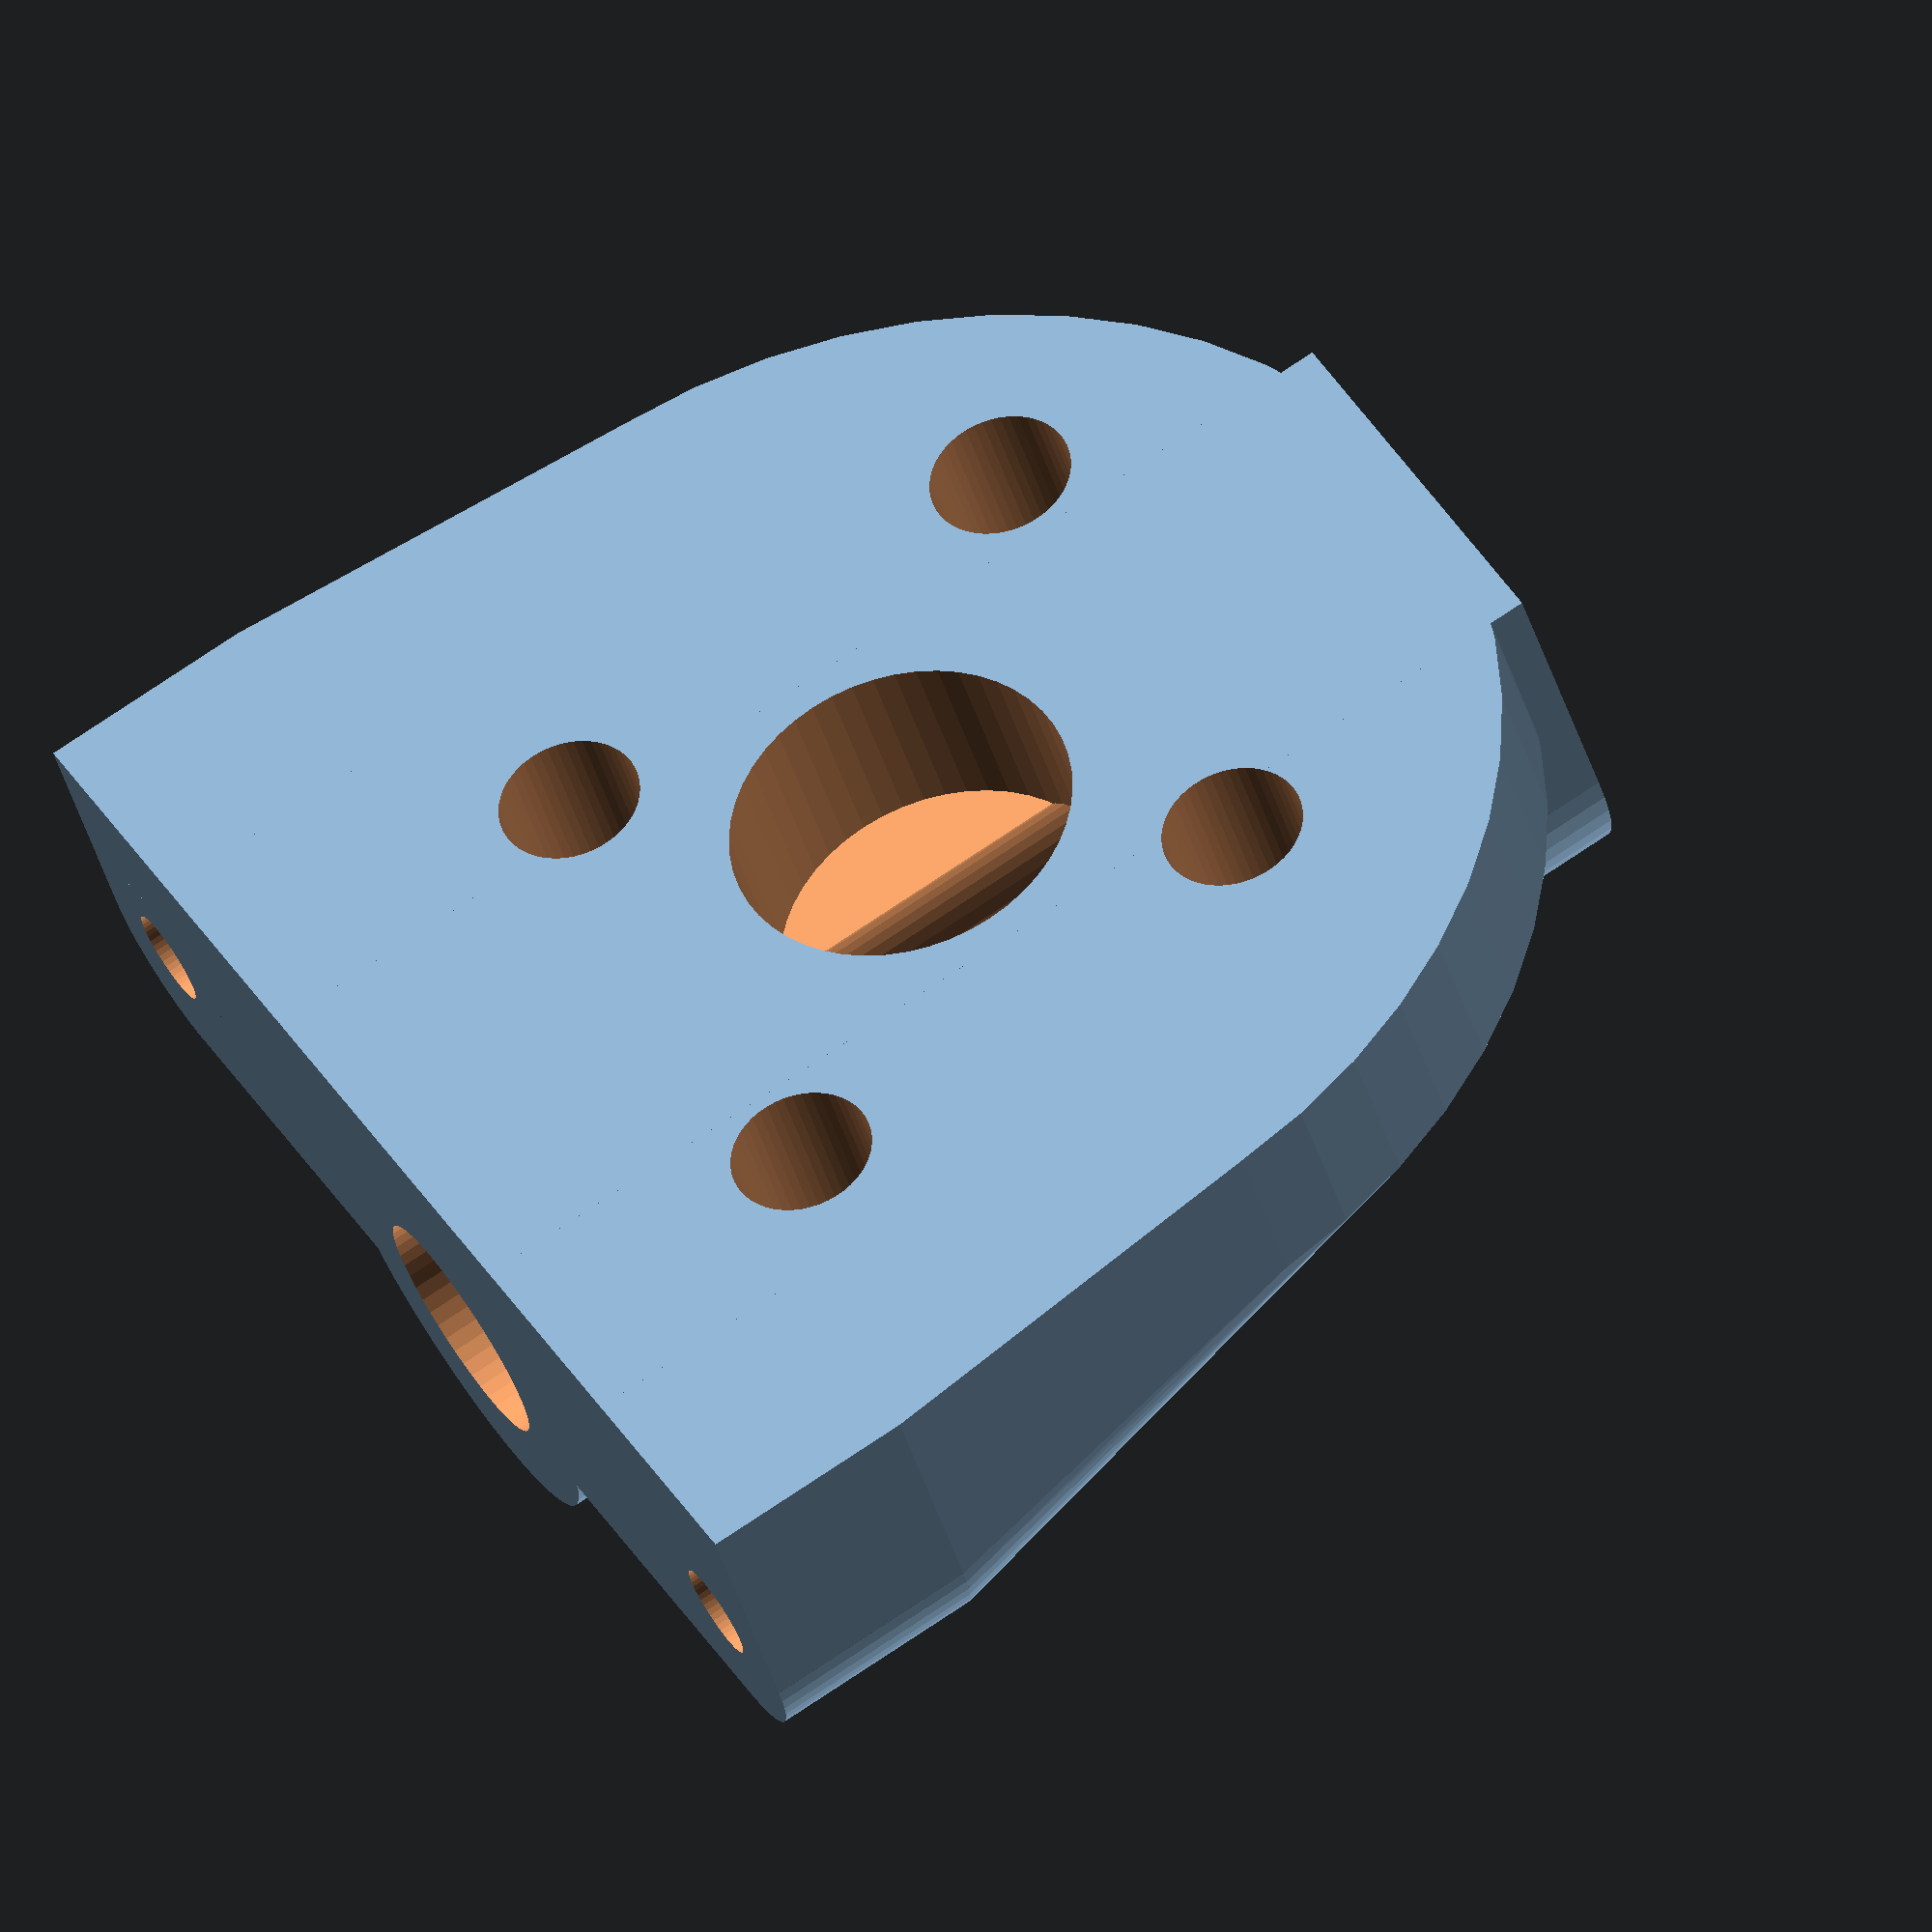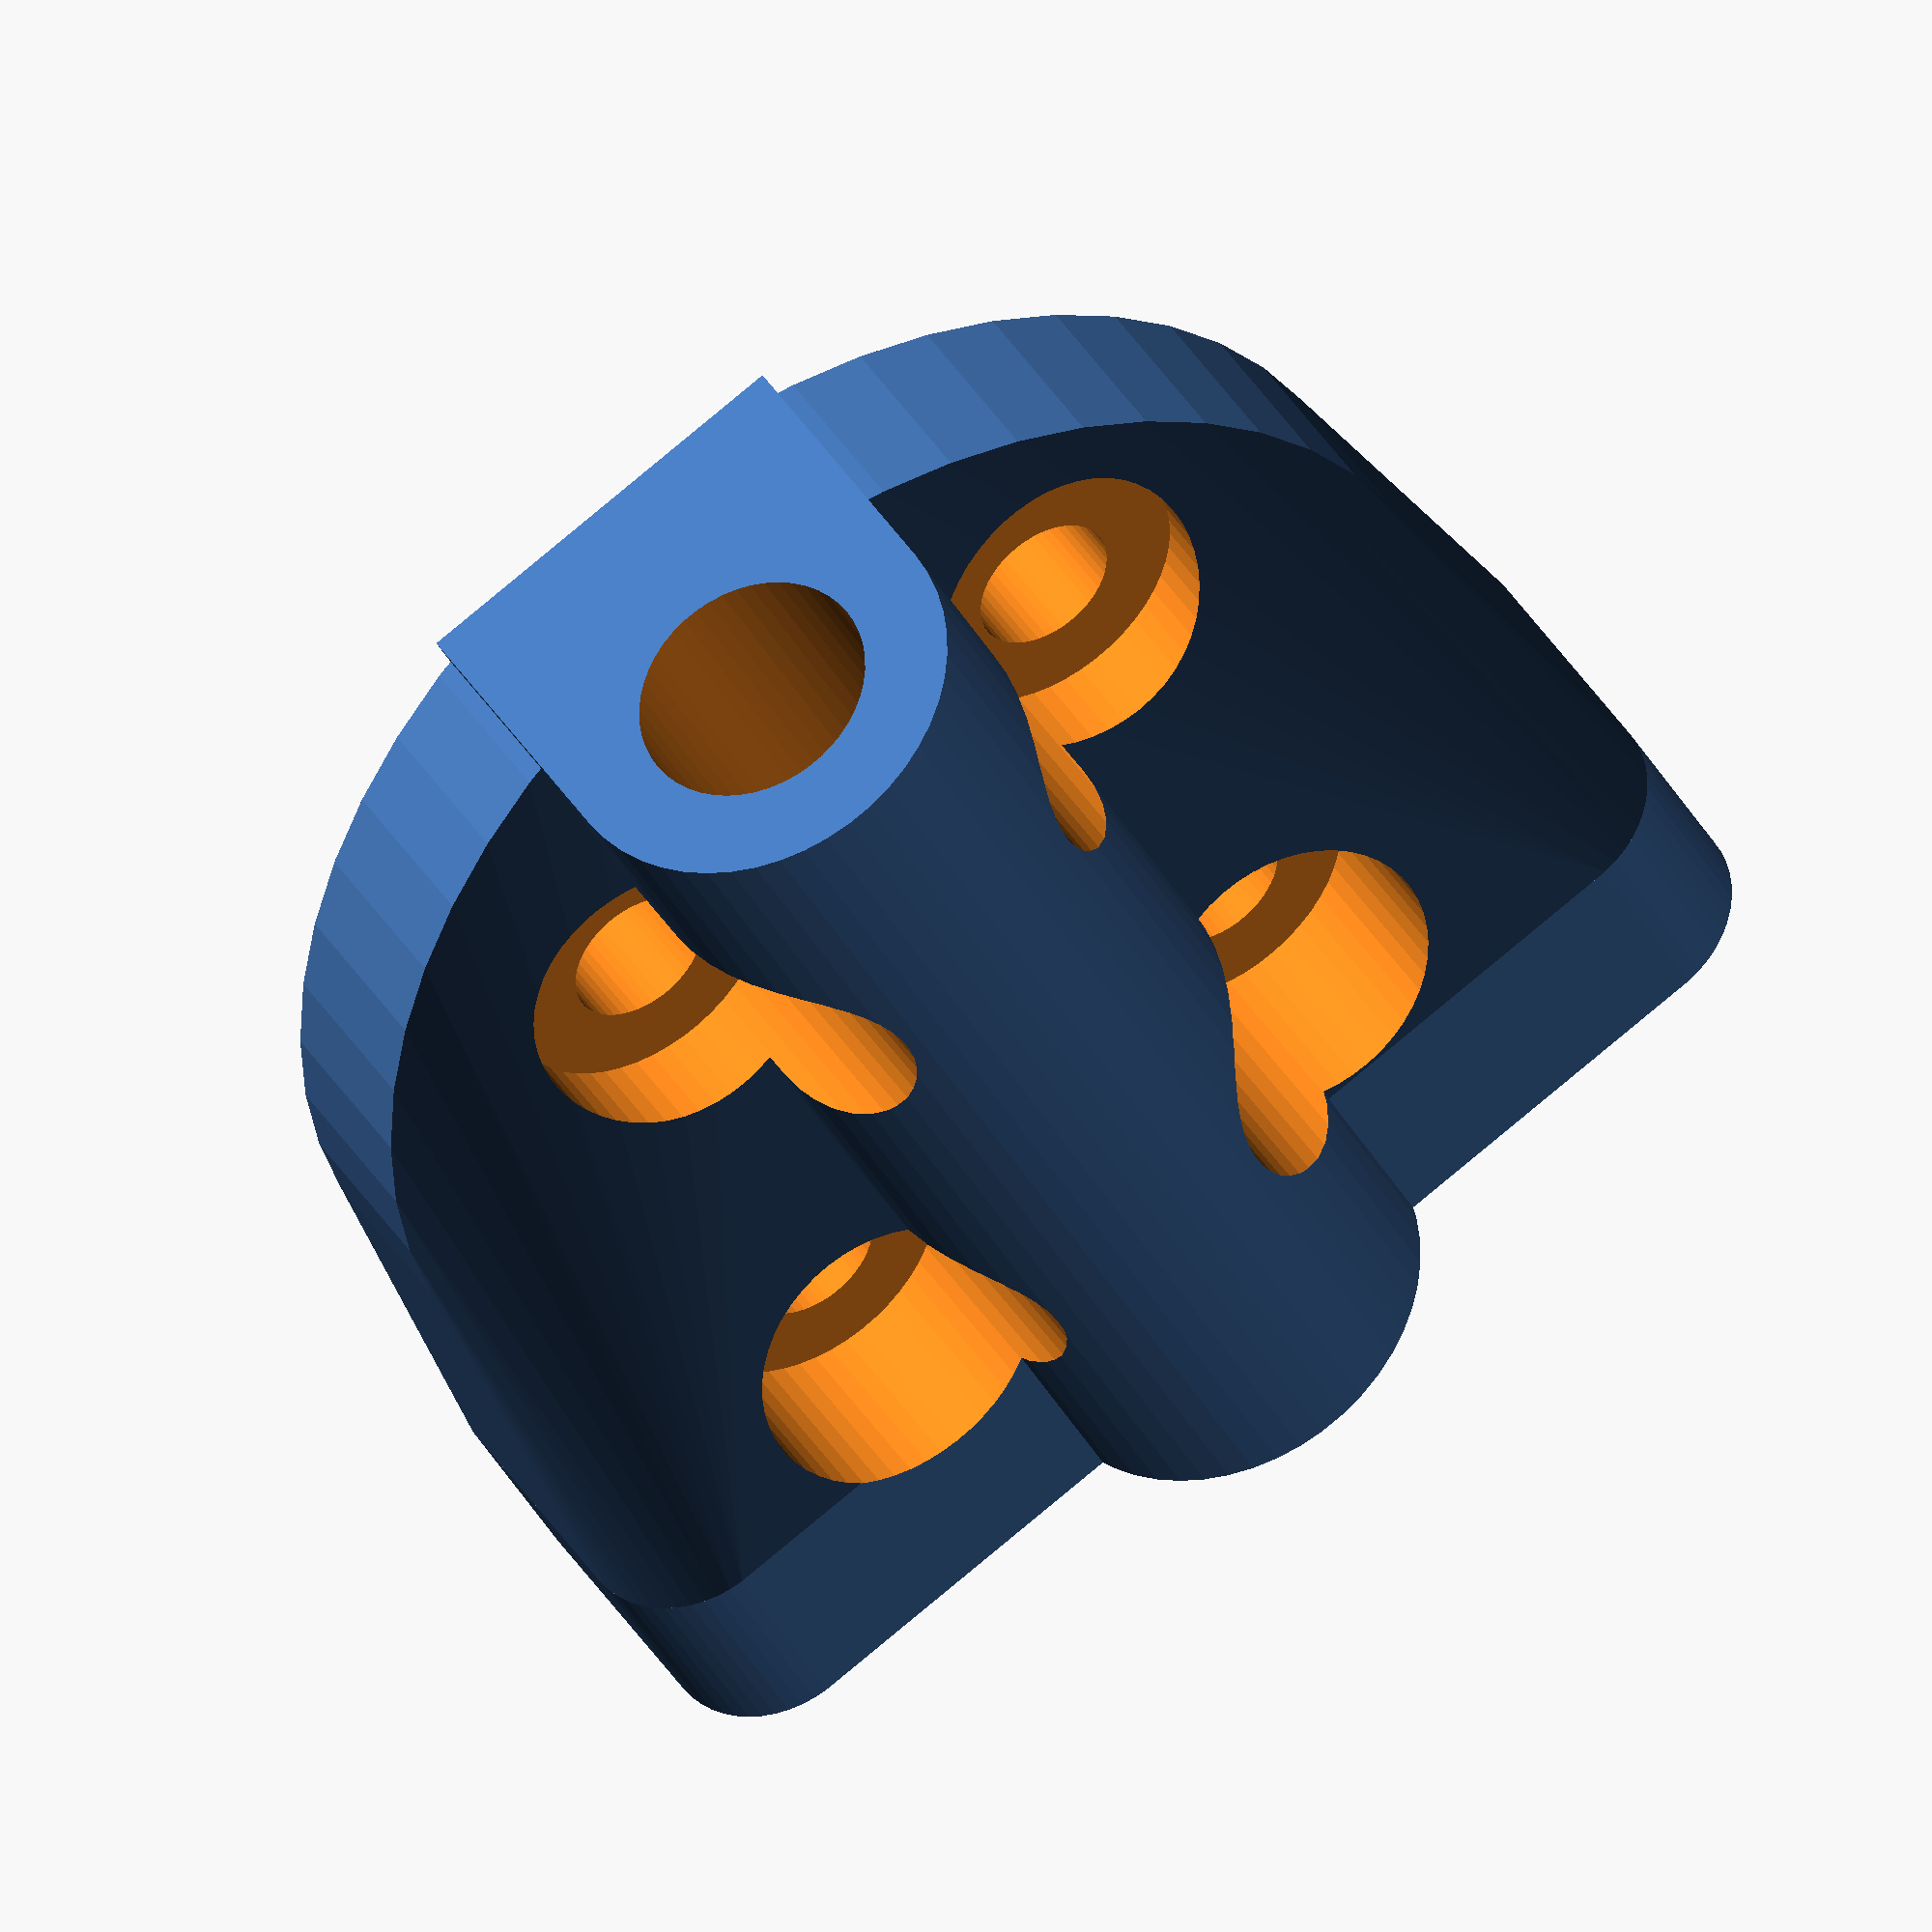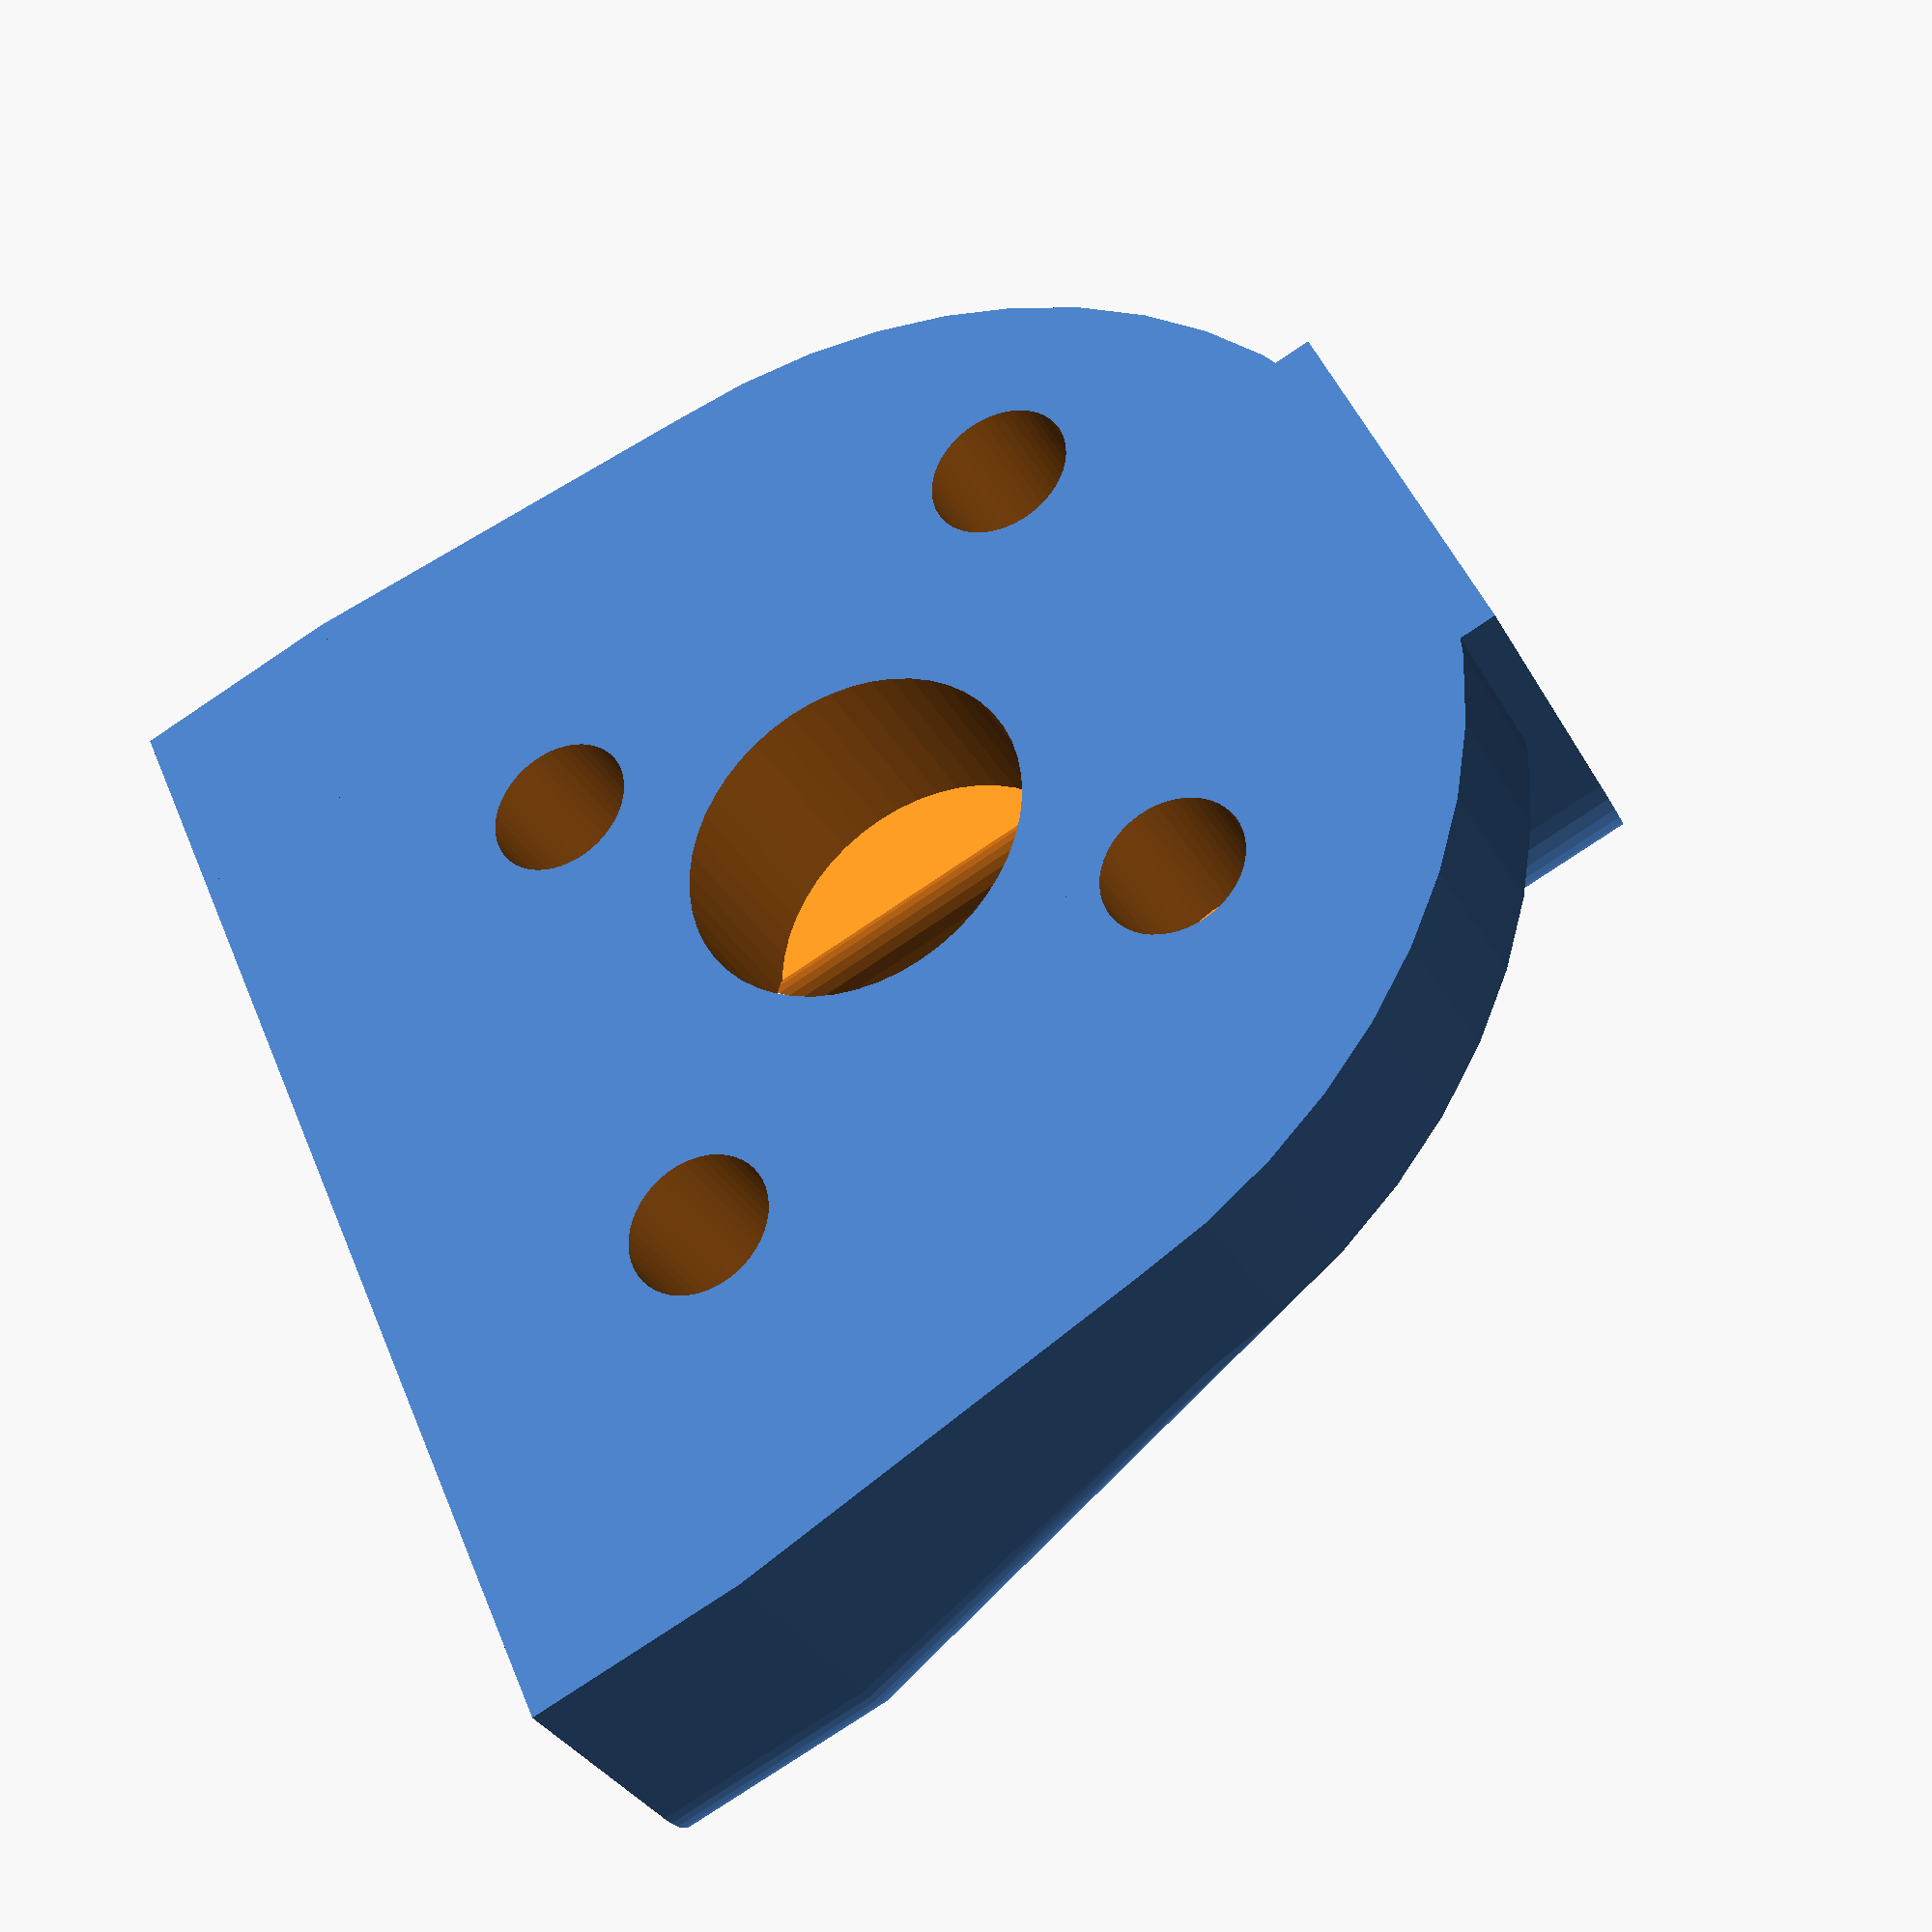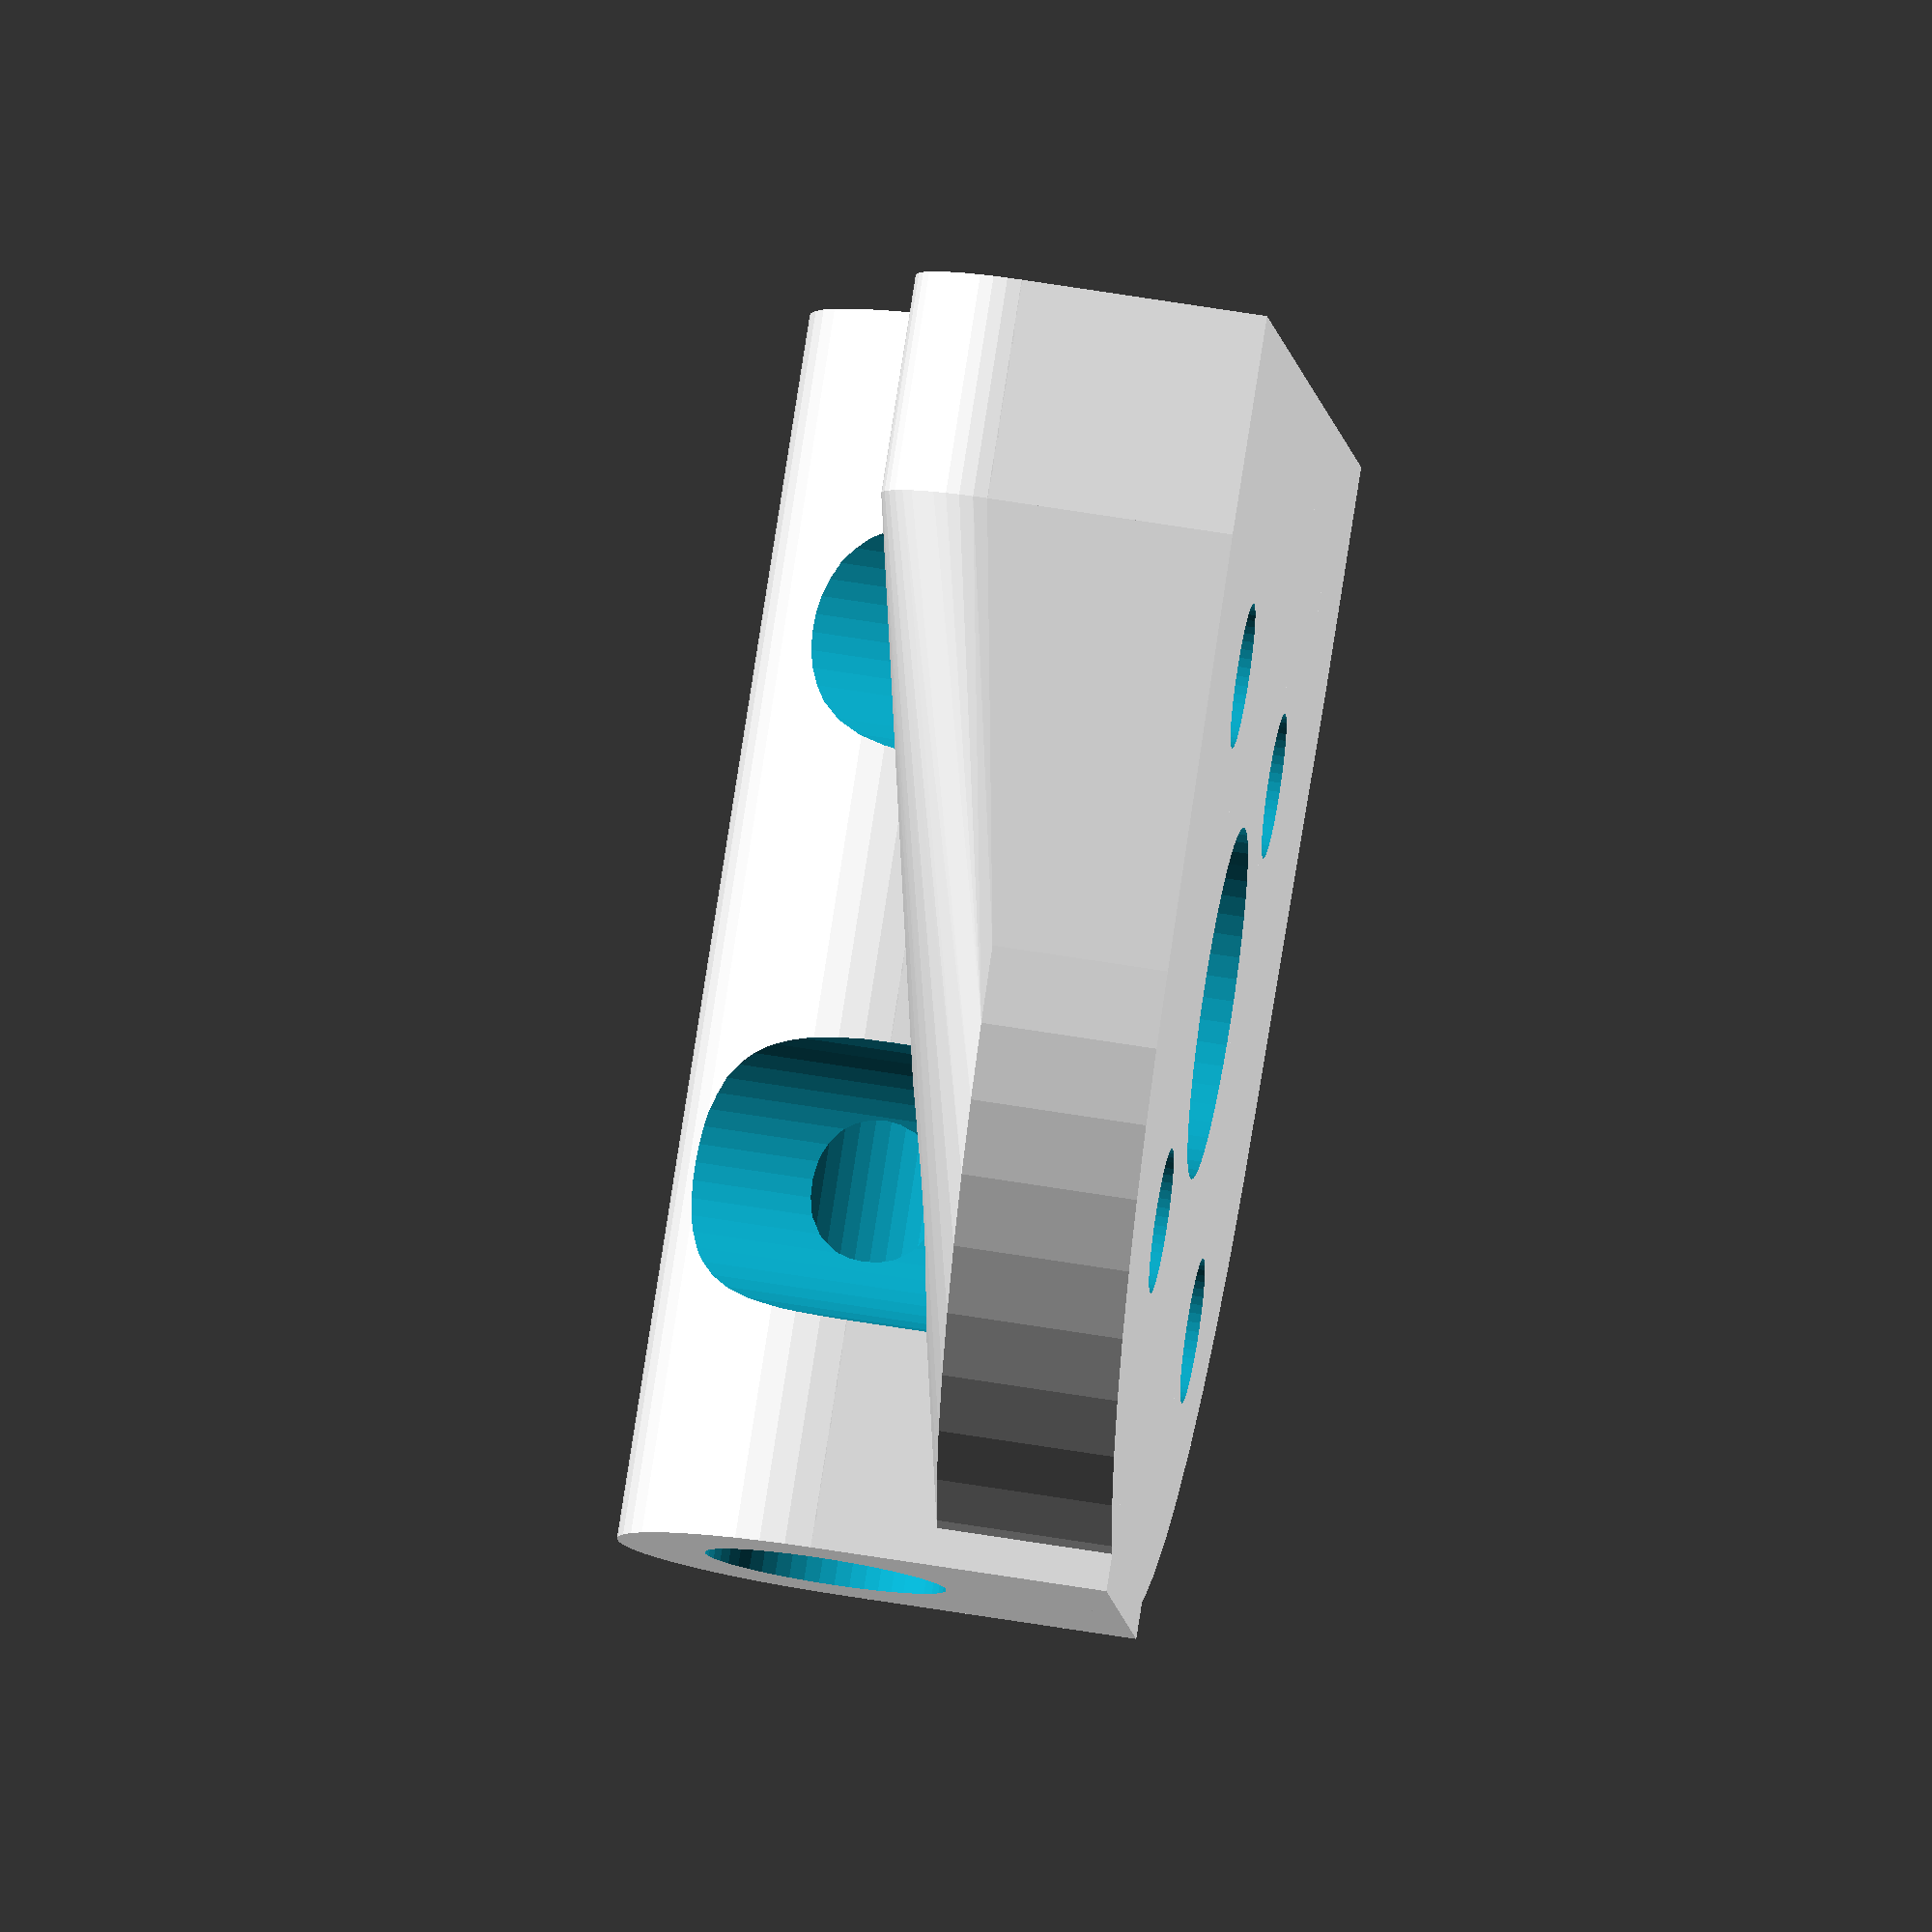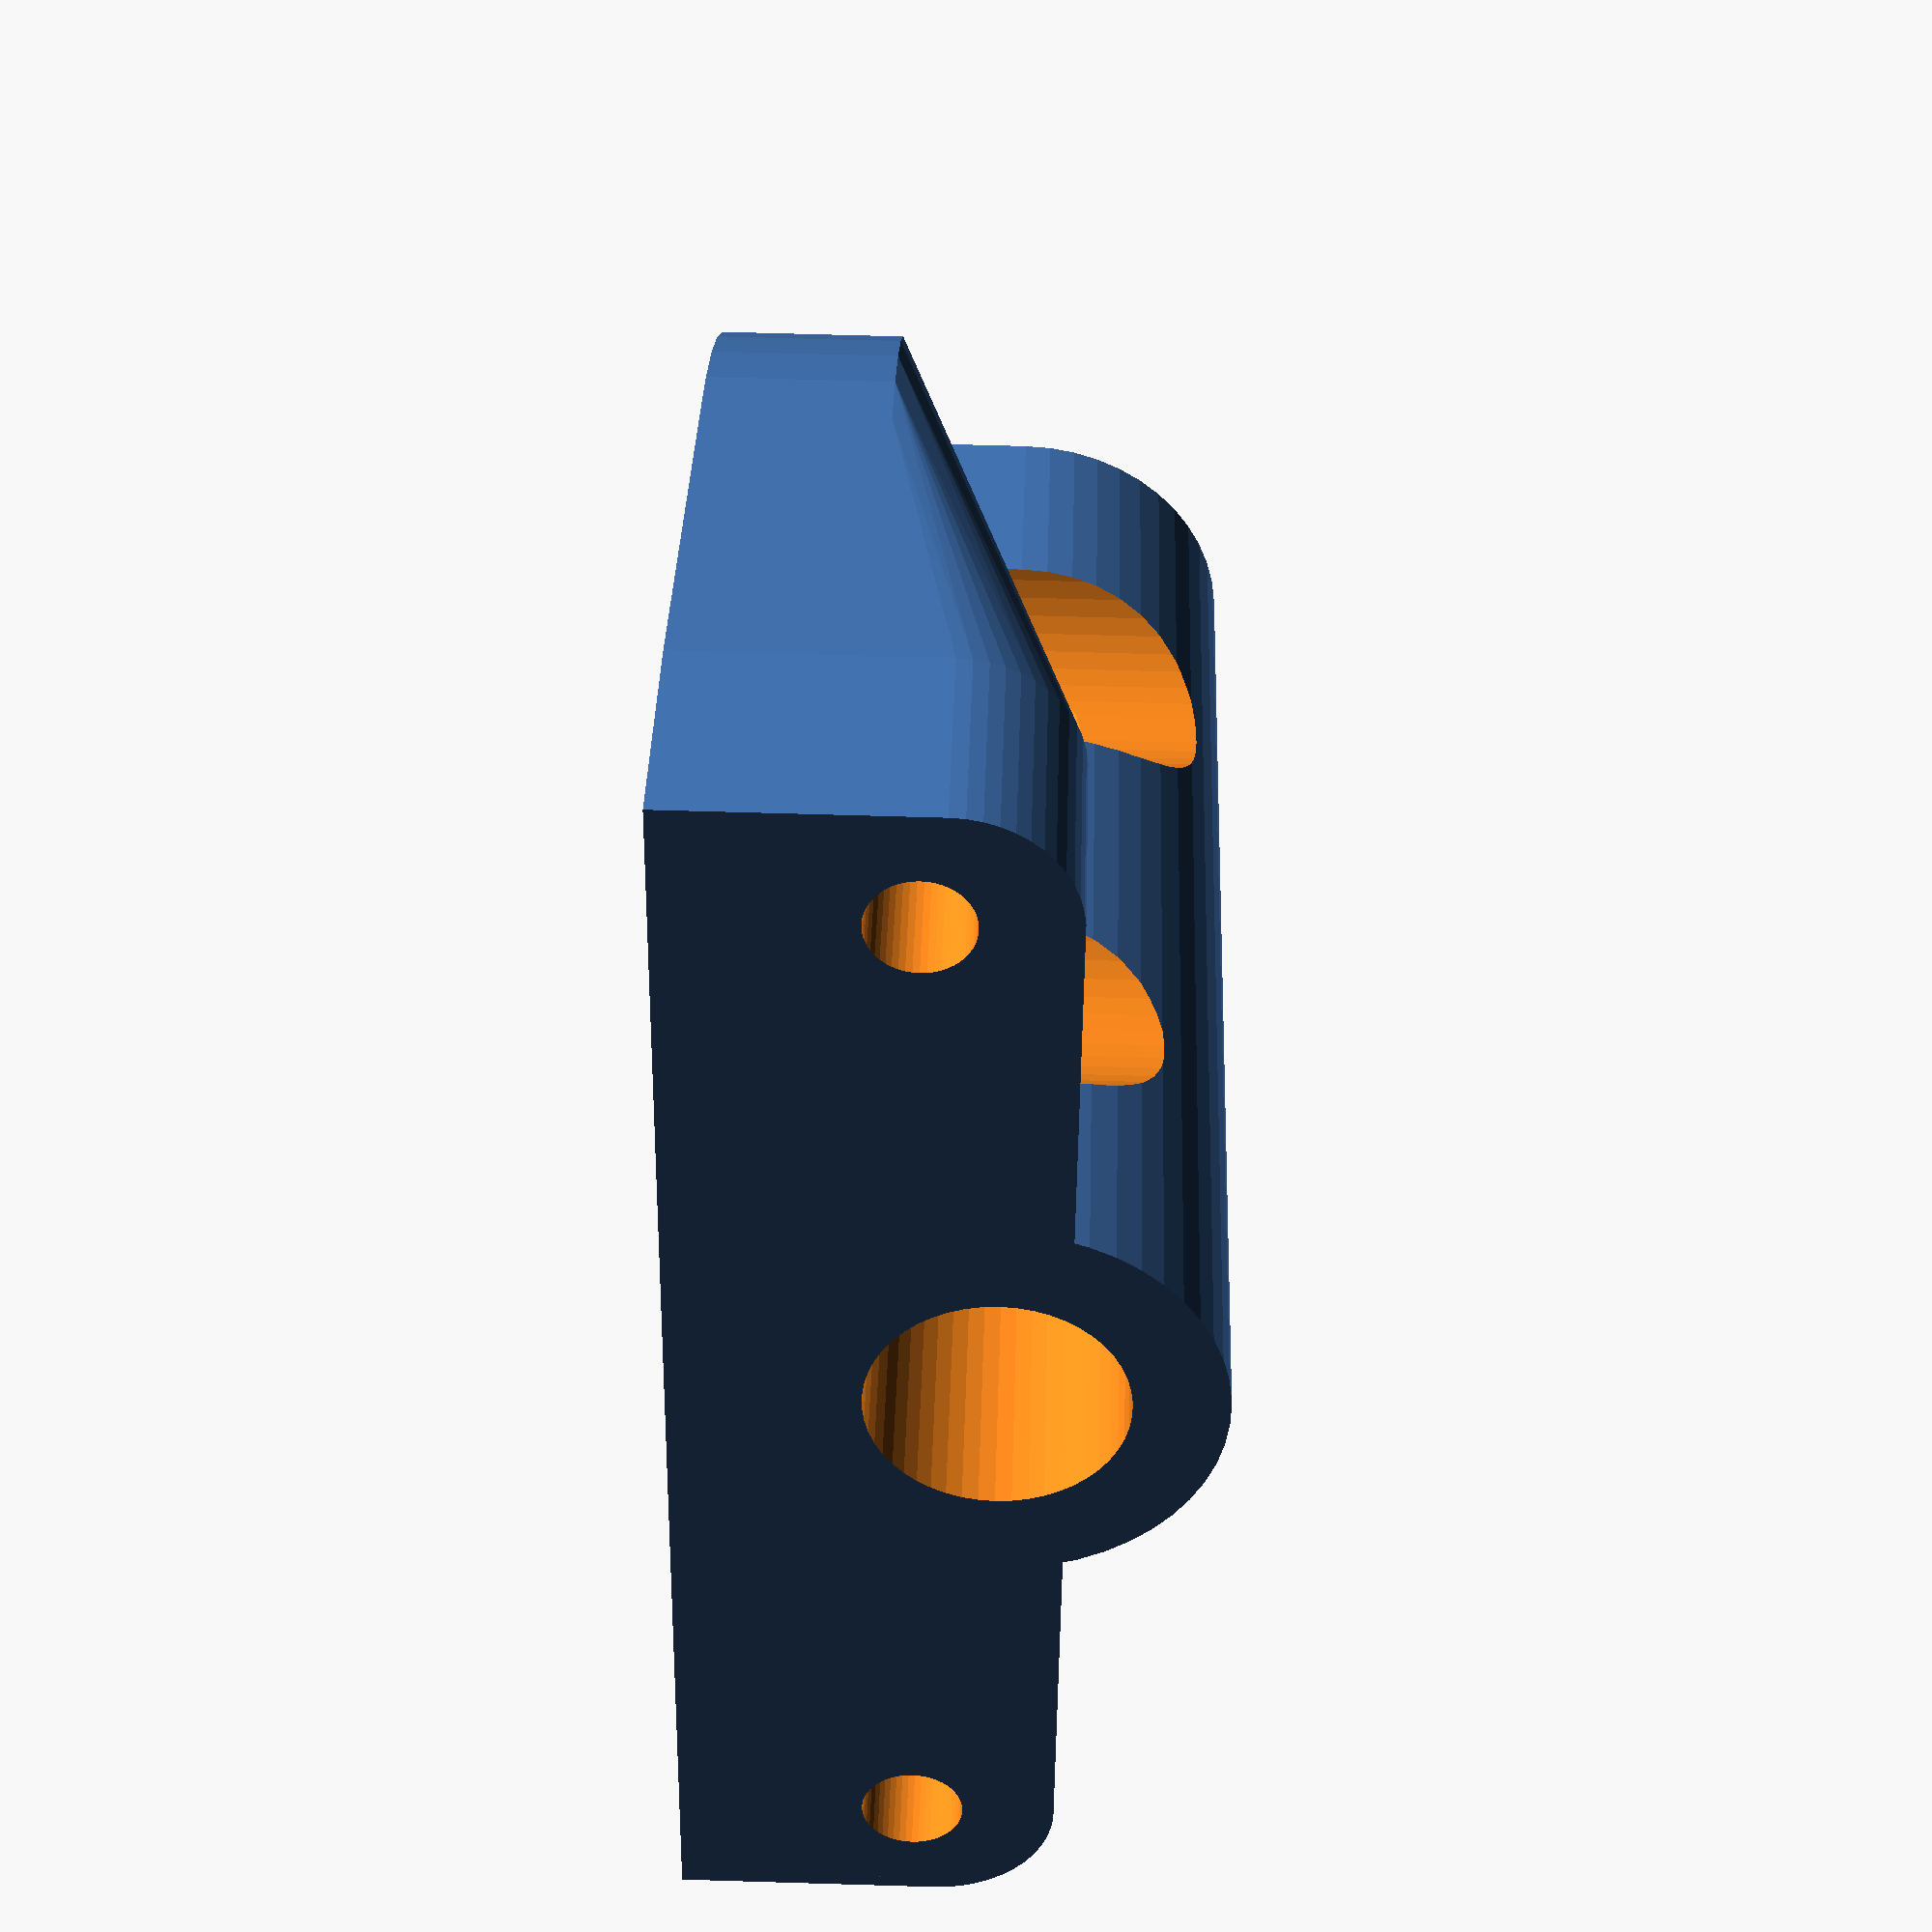
<openscad>
/* [Global] */
screw_diameter_scale = 1.1; //Global scale for screw diameter. 
tube_diameter_scale = 1.1; //Global scale for tube diameter. 

/* [Motor] */
motor_angle = 45; //Rotate motor screw holes around center.
motor_diameter = 28.0; //Motor diameter 
motor_screw_diameter = 3.0; //Diameter of motor screw holes .
motor_screwcap_diameter = 6.0; //Diameter of motor screw caps. 
motor_shaft_diameter = 8.0; //Motor shaft diameter.
motor_hole_dist_1 = 19.0; //Distance of motor holes.
motor_hole_dist_2 = 15.9; //Distance of motor holes.

/* [Tube] */
tube_diameter = 5.0; //Tube diameter
tube_offset = 2.0; //Increases the distance of the motor hole from the motor
tube_wall = 2.0; //Wall thickness around the tube hole.
tube_overlapping = 28; //Set the length of the tube hole.

/* [Servo] */
servo_diameter = 2.0; //Diameter of the hole to mount the servo arm.
servo_offset = 3.0; //Increases the distance of the hole to the motor.
servo_wall = 1.5; //Wall thickness around the hole.
servo_armlength = 30.0; //Servo arm length. This will change the width at the end where the servo mounting holes are.
servo_length = 5.0; //Length of the servo mounting hole.

// preview[view:south, tilt:top]

yaw_mount();

module motor_holes(distance, radius = 1.5) {
	rotate ([0,0,90]) translate([distance / 2,0,0]) cylinder (h = 50, r=radius, center = true, $fn=50);
	mirror([0,1,0]) rotate ([0,0,90]) translate([distance/2,0,0]) cylinder (h = 50, r=radius, center = true, $fn=50);
 }

module motor_mount(radius) {
	motor_holes(motor_hole_dist_1, radius);
	rotate ([0,0,90]) motor_holes(motor_hole_dist_2, radius);
}

module motor_plate() {
	motor_r = motor_diameter / 2.0;
	tube_r = (tube_diameter / 2.0) * tube_diameter_scale;
	servo_r =  (servo_diameter / 2.0) * tube_diameter_scale;
	tubebox_pos = [0, tube_overlapping / 2, 0];
	box_extend = [servo_armlength / 2 - servo_r - servo_wall, motor_r , 2];
	difference() {
		union(){
			hull()
			{
				rotate ([0,0,90]) translate([0,0,0]) cylinder (h = 4, r = motor_r, center = true, $fn=50);
				translate(box_extend) tube_mount(servo_r, 5, 3, servo_wall);
				mirror() translate(box_extend) tube_mount(servo_r, 5, 3, servo_wall);
			}

			translate(box_extend) tube_mount(servo_r, servo_length, servo_offset, servo_wall);
			mirror() translate(box_extend) tube_mount(servo_r, servo_length,servo_offset, servo_wall);
			translate([0, motor_r, 2]) tube_mount(tube_r, tube_overlapping, tube_offset, tube_wall);
		}

		//holes
		translate([0, motor_r, 2]) tube_mount_hole(tube_r, motor_diameter, tube_offset, tube_wall);
		translate(box_extend) tube_mount_hole(servo_r, servo_length, servo_offset);
		mirror() translate(box_extend) tube_mount_hole(servo_r, servo_length, servo_offset);
	}
}

module tube_mount(radius, length, offset=1.0, wall_t=1.0) {
	cube_z = radius + wall_t + offset;
	union() {
   		translate([-1*(radius+wall_t), -length, -cube_z]) cube([2*(radius + wall_t), length, cube_z]);
		translate([0, -length/2, -cube_z]) rotate ([90,0,0]) cylinder (h = length, r=radius + wall_t, center = true, $fn=50);
	}
}

module tube_mount_hole(radius, length, offset=1.0, wall_t=1.0) {
	cube_z = radius + wall_t + offset;
	translate([0, -length/2, -cube_z]) rotate ([90,0,0]) cylinder (h = length + 1, r=radius, center = true, $fn=50);
}

module yaw_mount() {
	
	difference() {
		difference() {
   			motor_plate();

   			// motor mounting holes
	 		rotate ([0,0, motor_angle]) motor_mount((motor_screw_diameter  / 2) * screw_diameter_scale);
	 		//bottom
	 		translate([0,0, -27]) rotate ([0,0,motor_angle]) motor_mount((motor_screwcap_diameter / 2) * screw_diameter_scale);
		}

		// shaft cutout
		rotate ([0,0,0]) translate([0,0,0]) cylinder (h = 5, r=motor_shaft_diameter / 2, center = true, $fn=50);
	}
}

</openscad>
<views>
elev=38.2 azim=239.1 roll=14.8 proj=o view=solid
elev=315.9 azim=206.2 roll=149.4 proj=o view=wireframe
elev=212.9 azim=66.5 roll=155.0 proj=p view=solid
elev=300.7 azim=65.5 roll=279.8 proj=o view=solid
elev=114.5 azim=243.9 roll=88.3 proj=p view=solid
</views>
